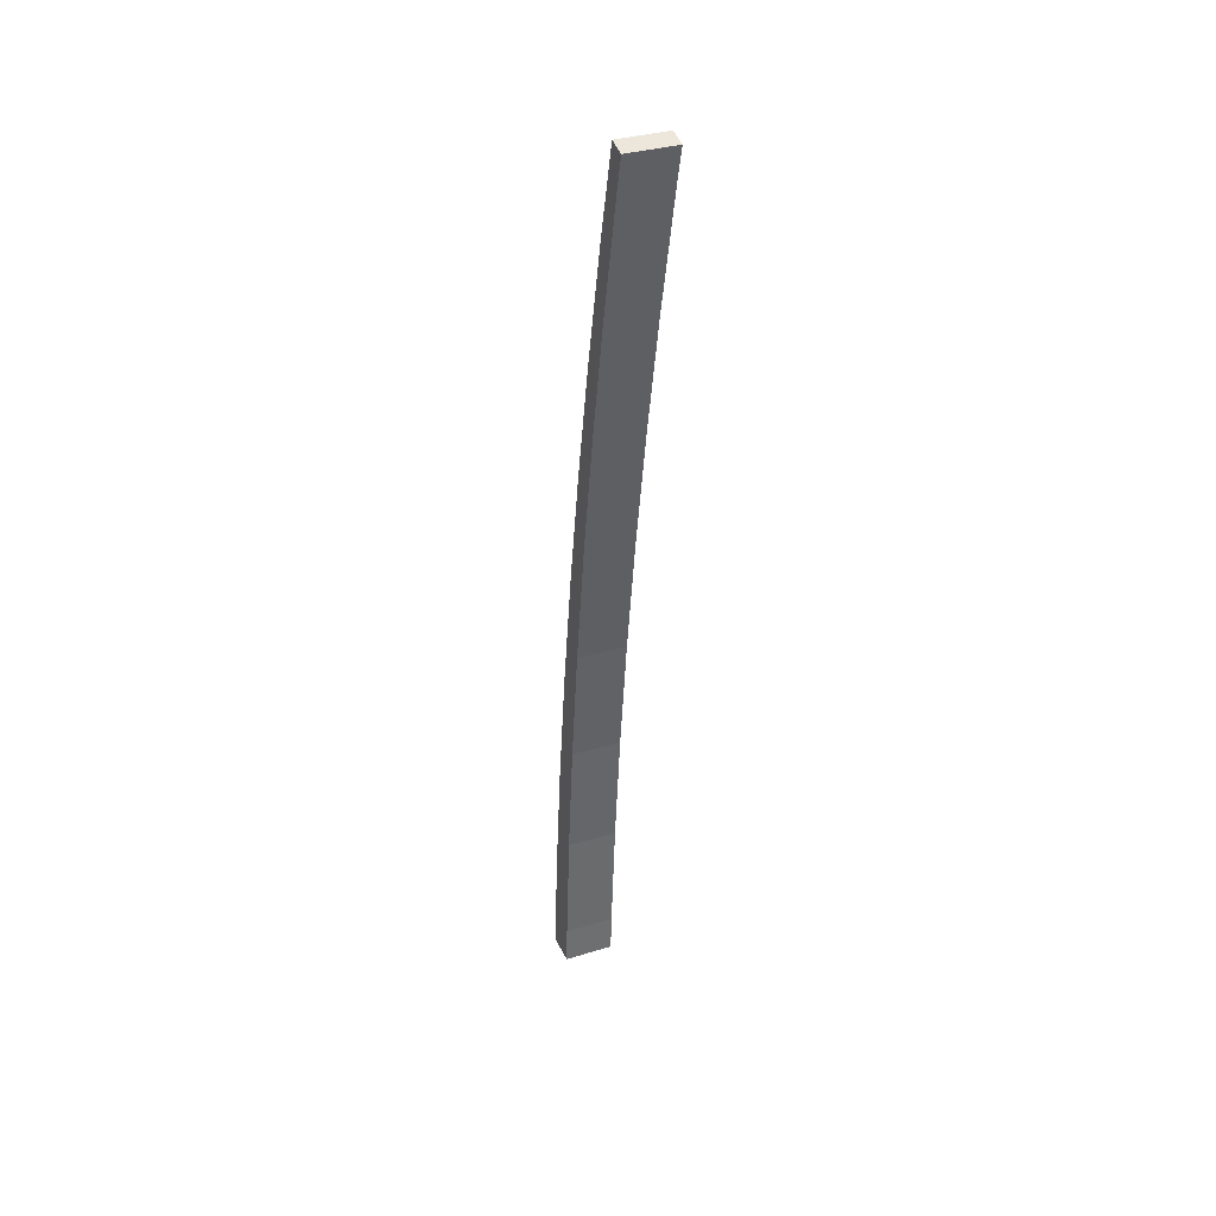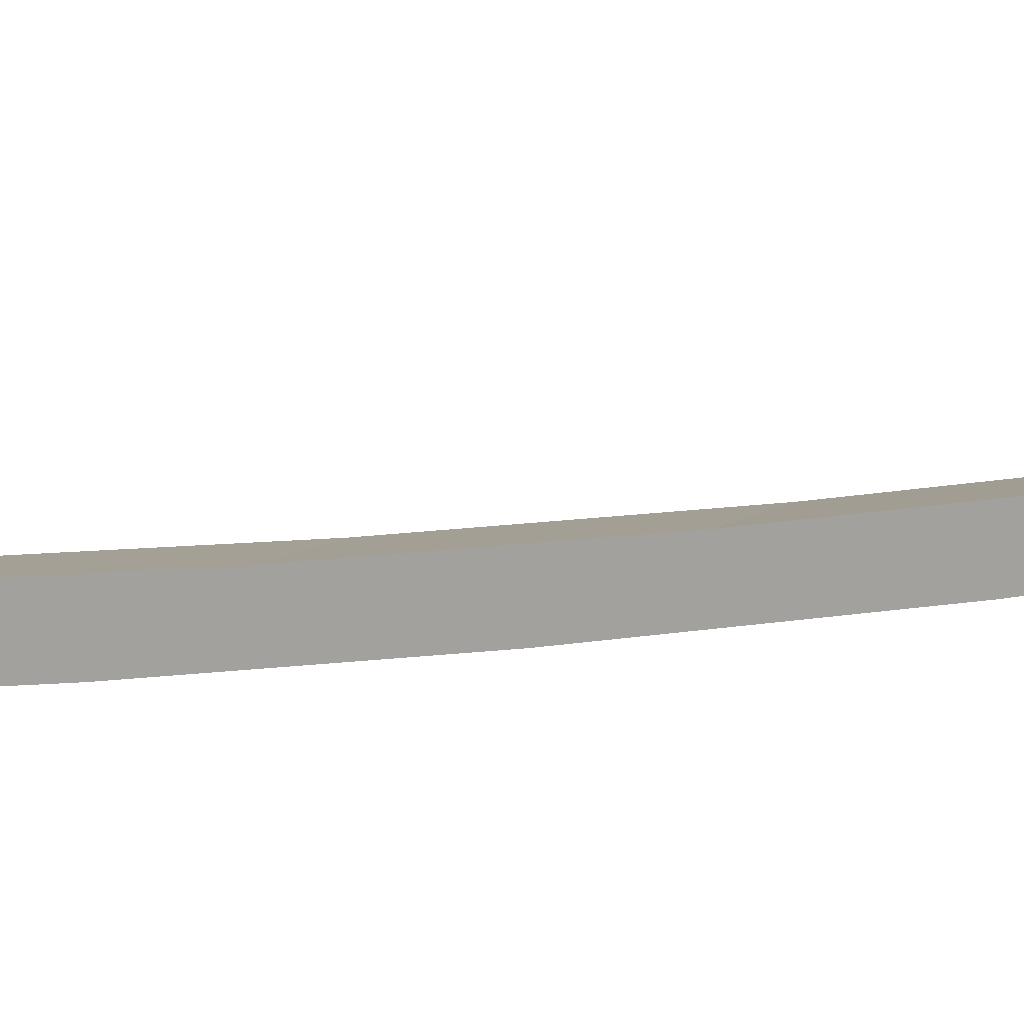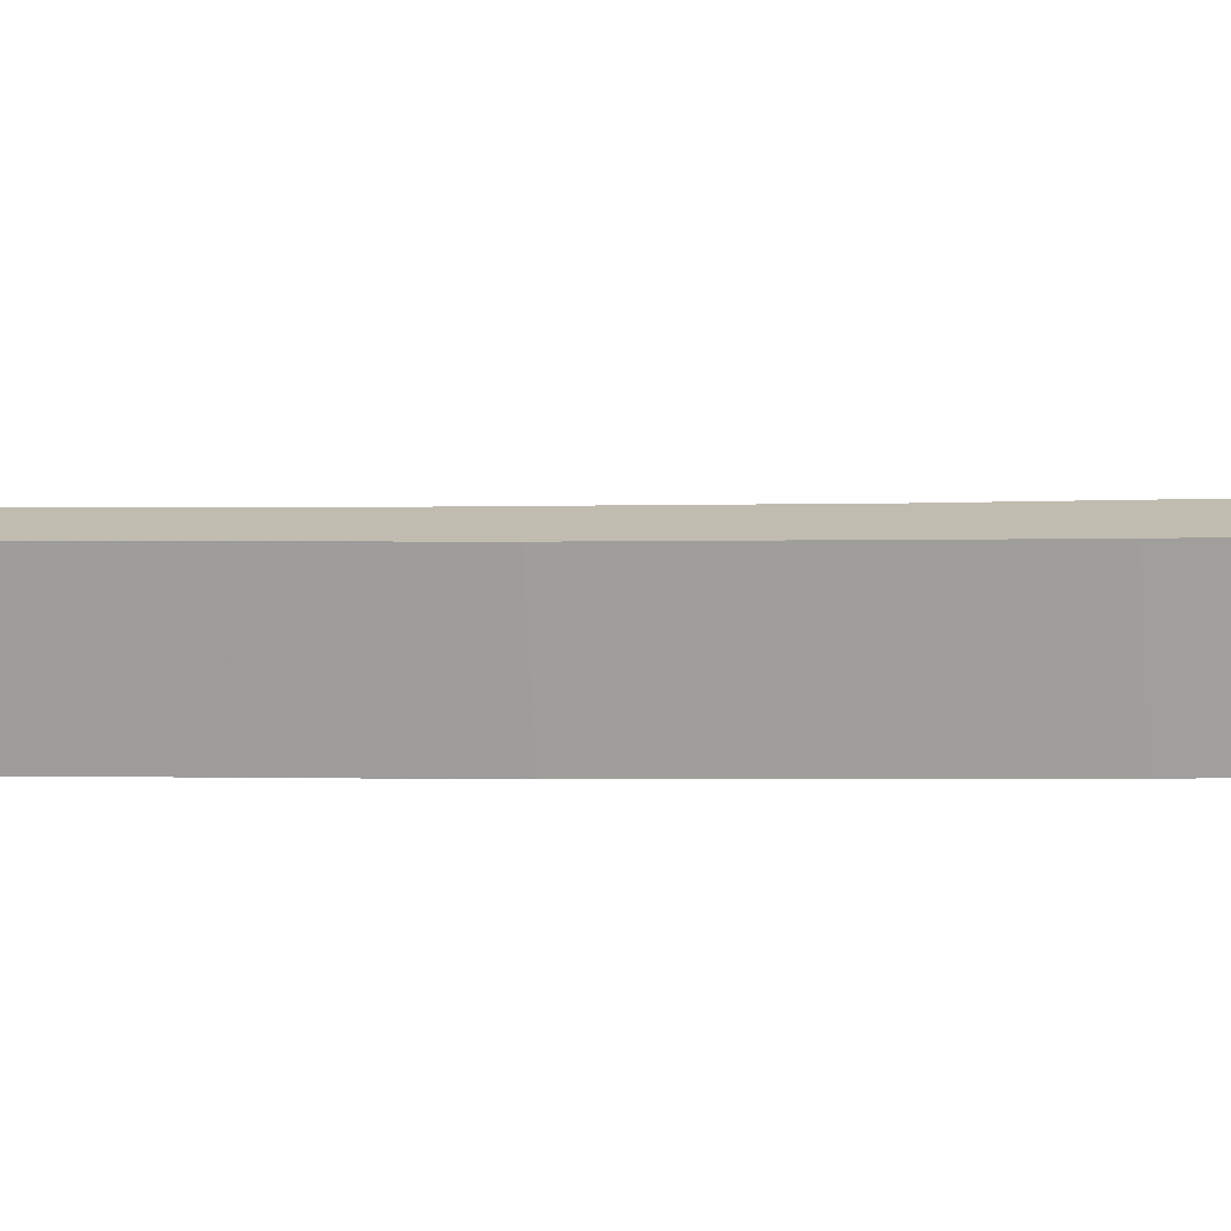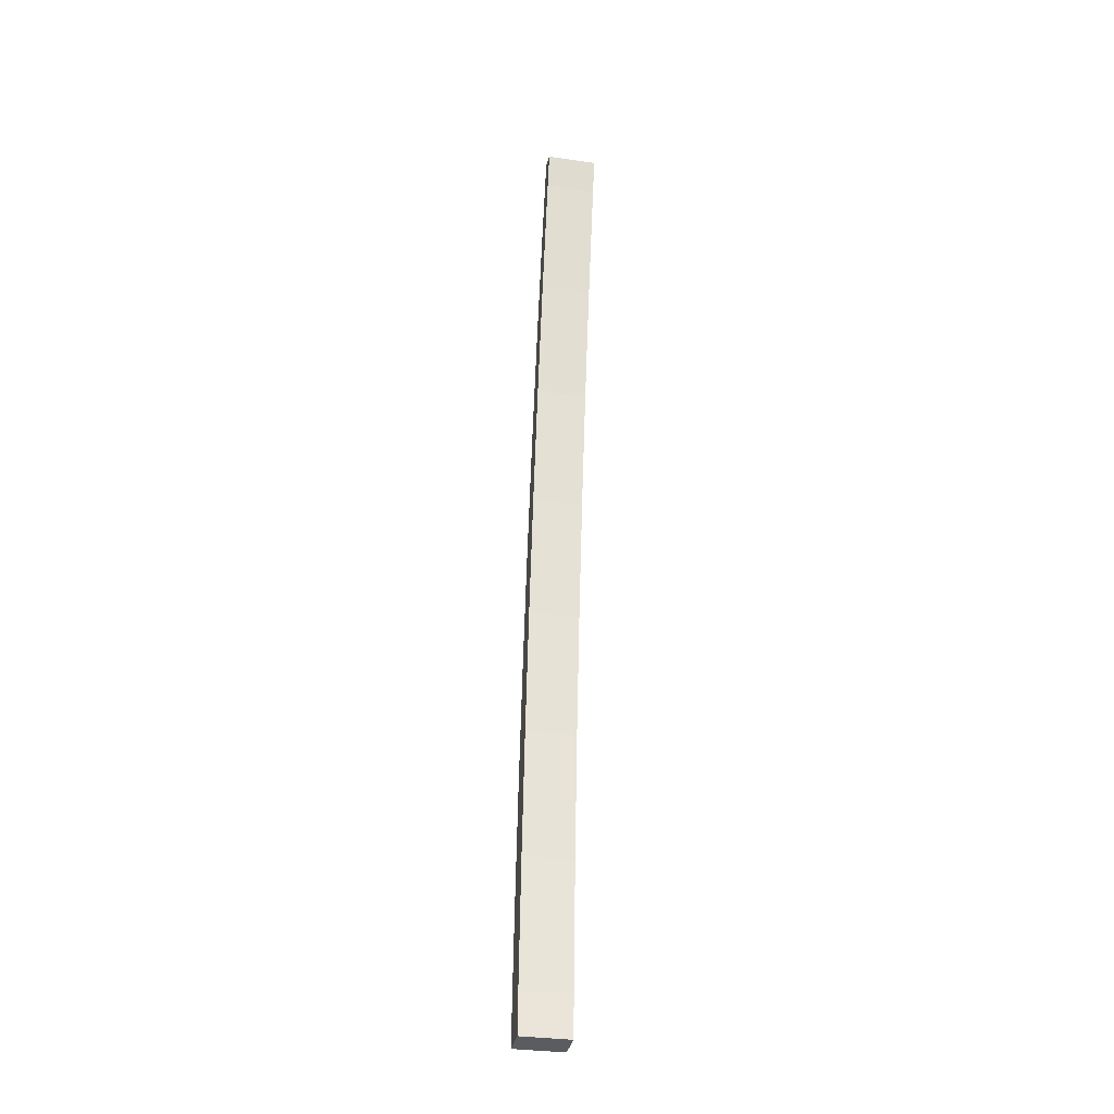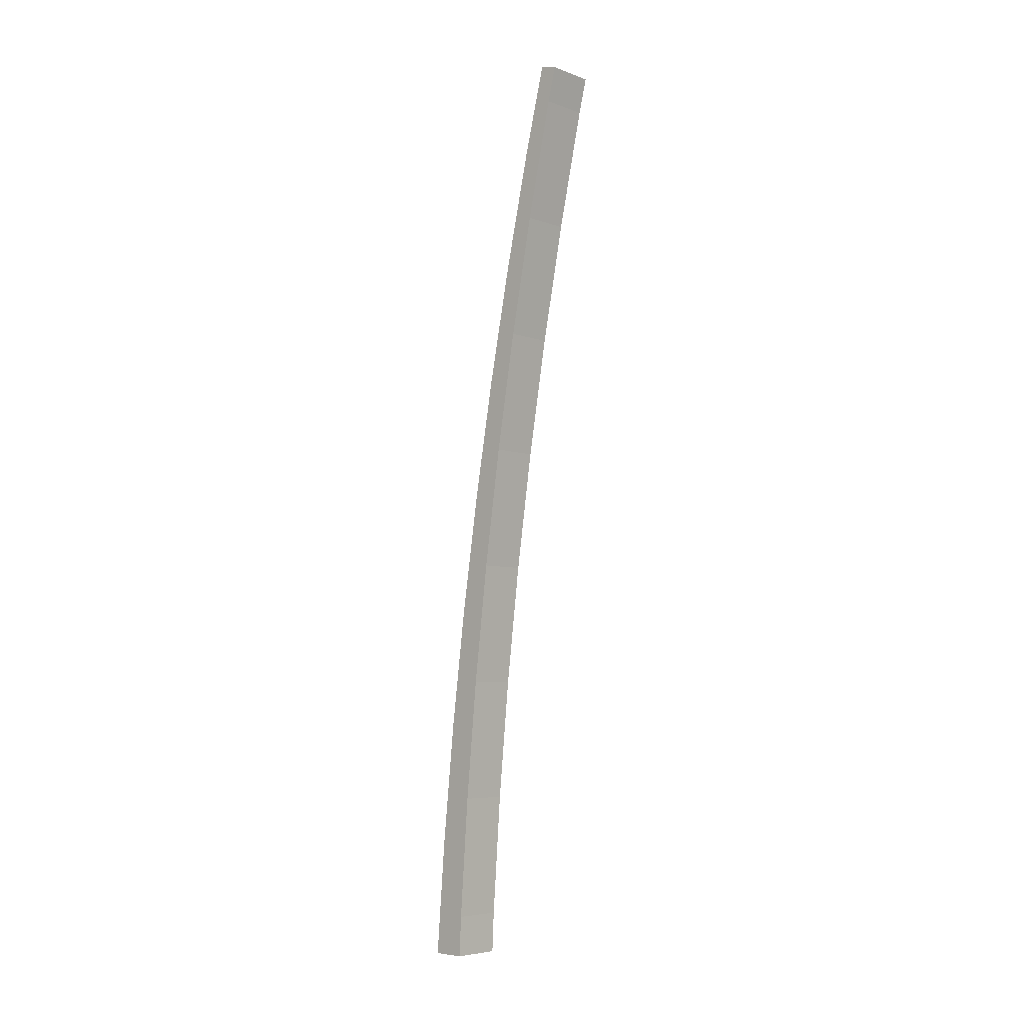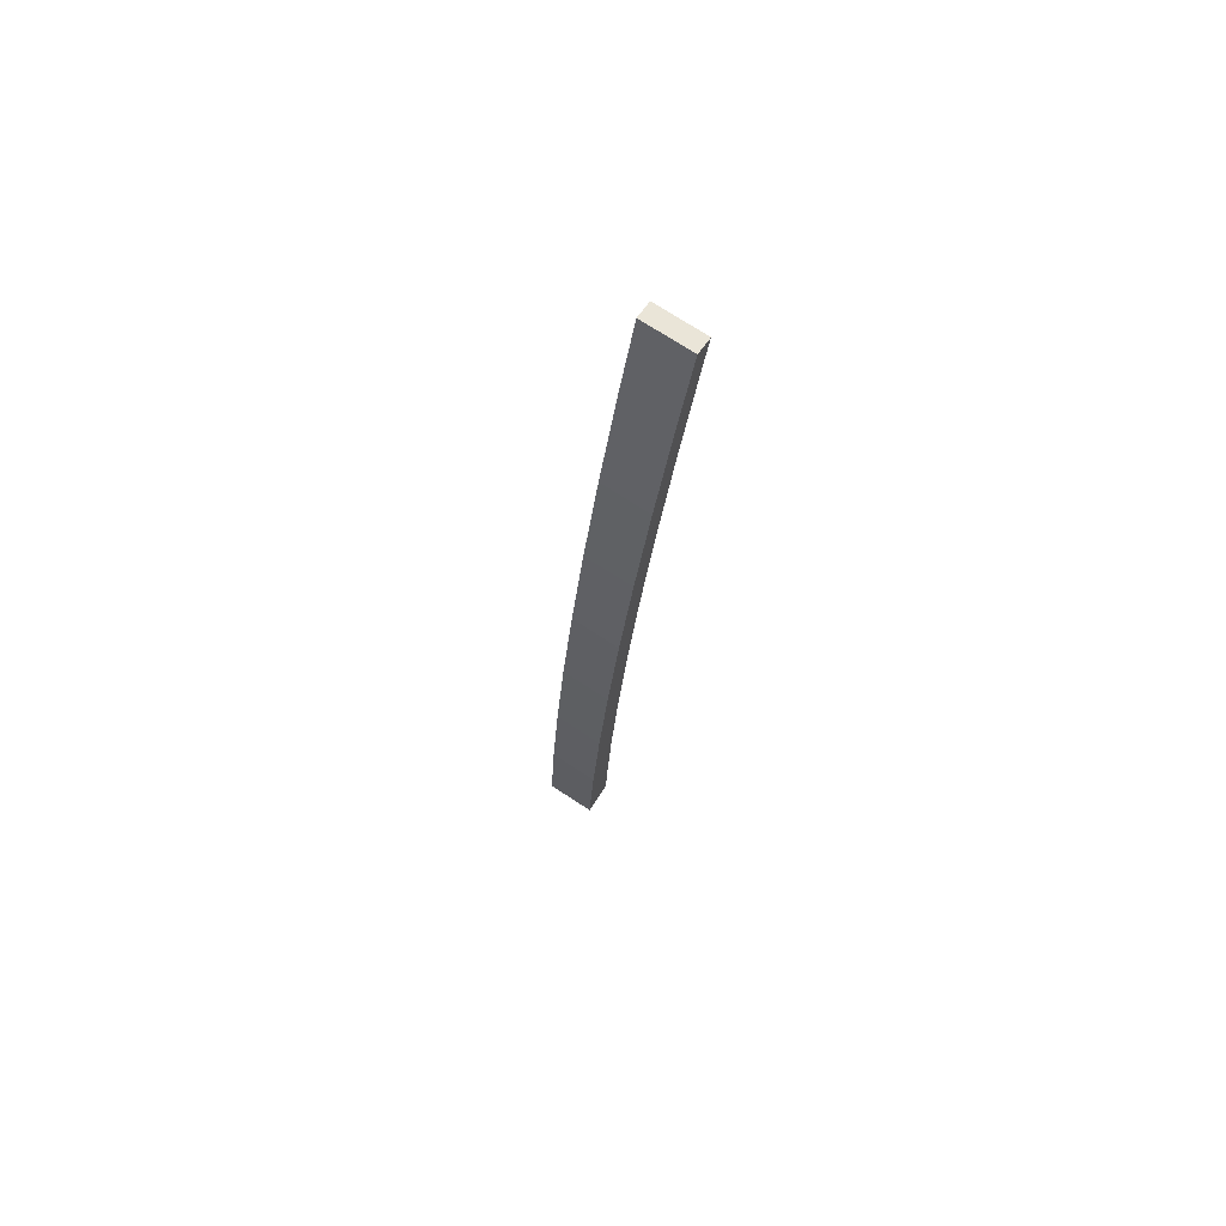
<metadata>
{"format":"obj","ext":"obj","renderer":"f3d","projection":"perspective","resolution":1024,"background":"white","views":[{"elev":33.9,"azim":156.4,"up":"+Z"},{"elev":9.6,"azim":-63.6,"up":"+Y"},{"elev":-74.1,"azim":92.9,"up":"+Y"},{"elev":-34.0,"azim":168.1,"up":"+Z"},{"elev":-6.0,"azim":132.3,"up":"+Z"},{"elev":73.2,"azim":32.1,"up":"+Z"}]}
</metadata>
<code>
v -0.02675 0.2754 0.8319
v -0.002674 0.275 0.8319
v -0.02657 0.2859 0.8905
v -0.002492 0.2854 0.8905
v -0.02637 0.2977 0.9489
v -0.002285 0.2973 0.9489
v -0.02613 0.3109 1.007
v -0.002054 0.3105 1.007
v -0.02594 0.3219 1.05
v -0.001863 0.3215 1.05
v -0.02579 0.3305 1.048
v -0.001713 0.3301 1.048
v -0.001787 0.3258 1.031
v -0.02587 0.3262 1.031
v -0.00222 0.301 0.9138
v -0.0263 0.3014 0.9138
v -0.002016 0.3127 0.9725
v -0.0261 0.3131 0.9725
v -0.02648 0.2911 0.8548
v -0.002399 0.2907 0.8548
v -0.002553 0.2819 0.7955
v -0.02663 0.2824 0.7955
v -0.02676 0.275 0.736
v -0.00268 0.2746 0.736
v -0.02686 0.2692 0.6764
v -0.002783 0.2688 0.6764
v -0.002859 0.2644 0.6167
v -0.02694 0.2648 0.6167
v -0.002876 0.2634 0.5969
v -0.02696 0.2638 0.5969
v -0.02723 0.2479 0.5969
v -0.003154 0.2475 0.5969
v -0.02715 0.2526 0.6548
v -0.003073 0.2522 0.6548
v -0.002964 0.2584 0.714
v -0.02705 0.2588 0.714
v -0.002831 0.266 0.773
v -0.02691 0.2664 0.773
f 15 16 17
f 18 17 16
f 19 16 20
f 15 20 16
f 20 21 19
f 22 19 21
f 22 21 23
f 24 23 21
f 23 24 25
f 26 25 24
f 26 27 25
f 28 25 27
f 29 30 27
f 28 27 30
f 31 30 32
f 29 32 30
f 33 31 34
f 32 34 31
f 34 35 33
f 36 33 35
f 37 38 35
f 36 35 38
f 38 37 1
f 2 1 37
f 1 2 3
f 4 3 2
f 5 3 6
f 4 6 3
f 5 6 7
f 8 7 6
f 9 10 11
f 12 11 10
f 12 13 11
f 14 11 13
f 8 12 10
f 8 13 12
f 8 17 13
f 17 8 6
f 6 15 17
f 15 6 4
f 4 20 15
f 20 4 2
f 2 21 20
f 21 2 37
f 37 24 21
f 24 37 35
f 35 26 24
f 26 35 34
f 34 27 26
f 27 34 32
f 32 29 27
f 9 7 10
f 8 10 7
f 11 14 9
f 14 7 9
f 7 14 18
f 18 5 7
f 5 18 16
f 16 3 5
f 3 16 19
f 19 1 3
f 1 19 22
f 22 38 1
f 38 22 23
f 23 36 38
f 36 23 25
f 25 33 36
f 33 25 28
f 28 30 33
f 30 31 33
f 18 14 17
f 13 17 14

</code>
